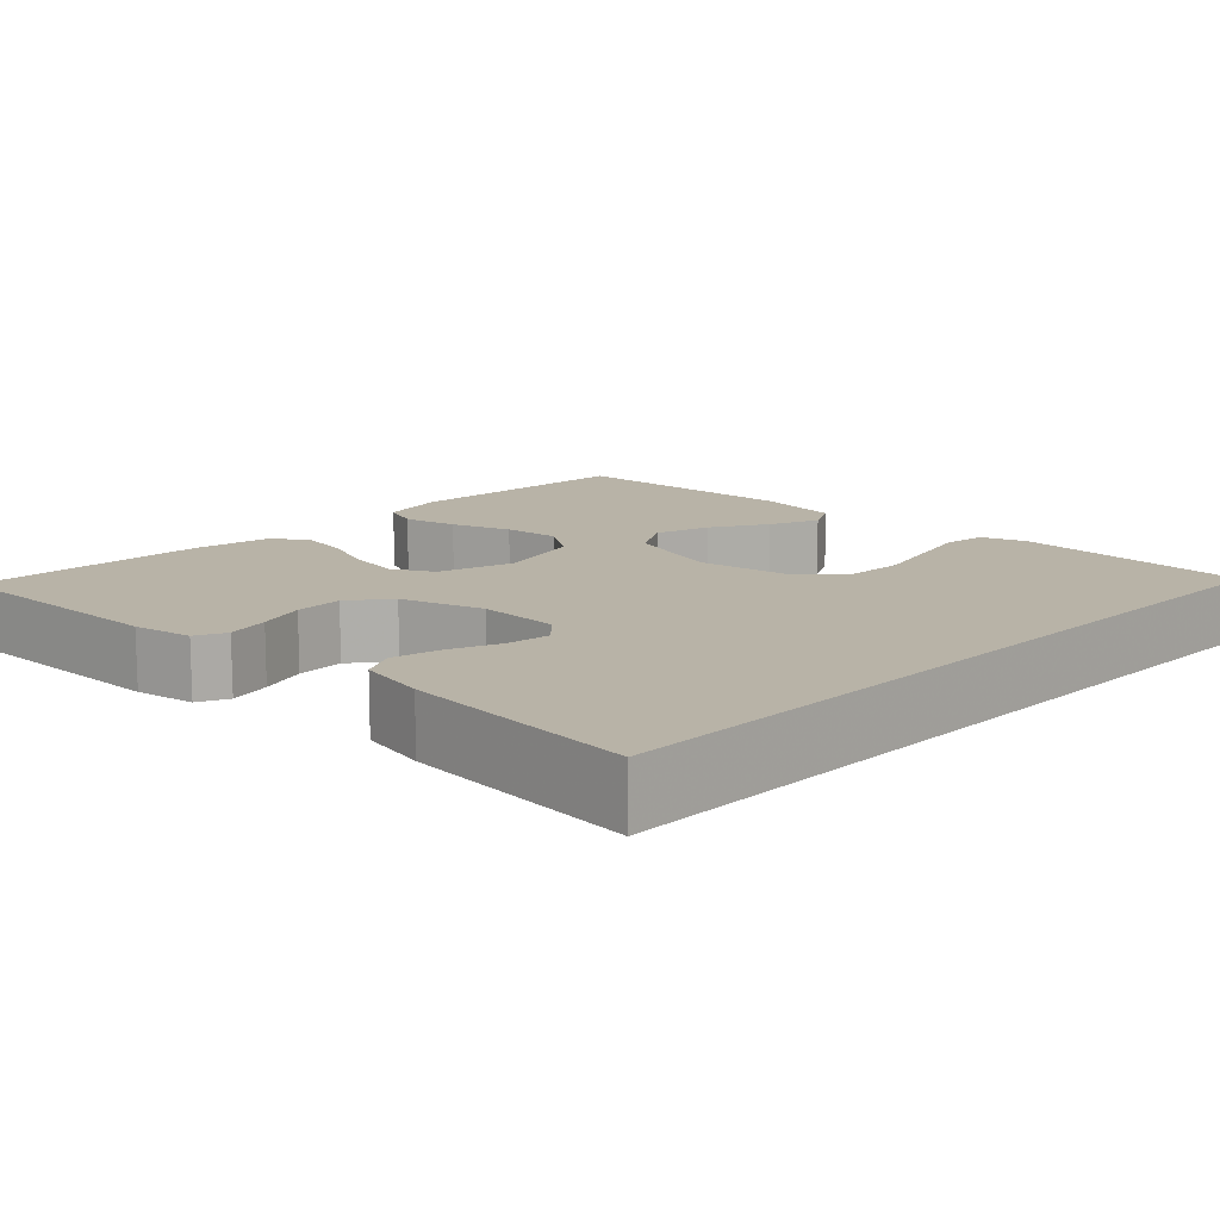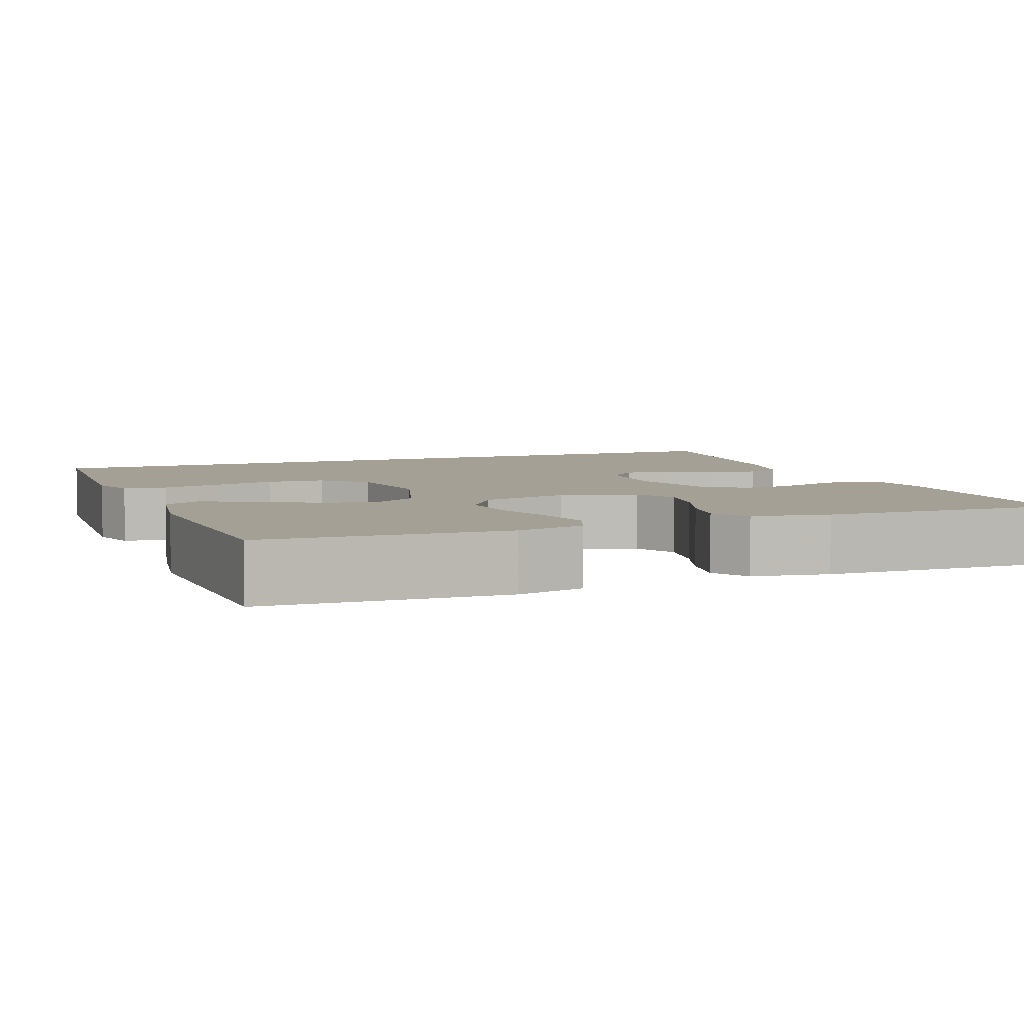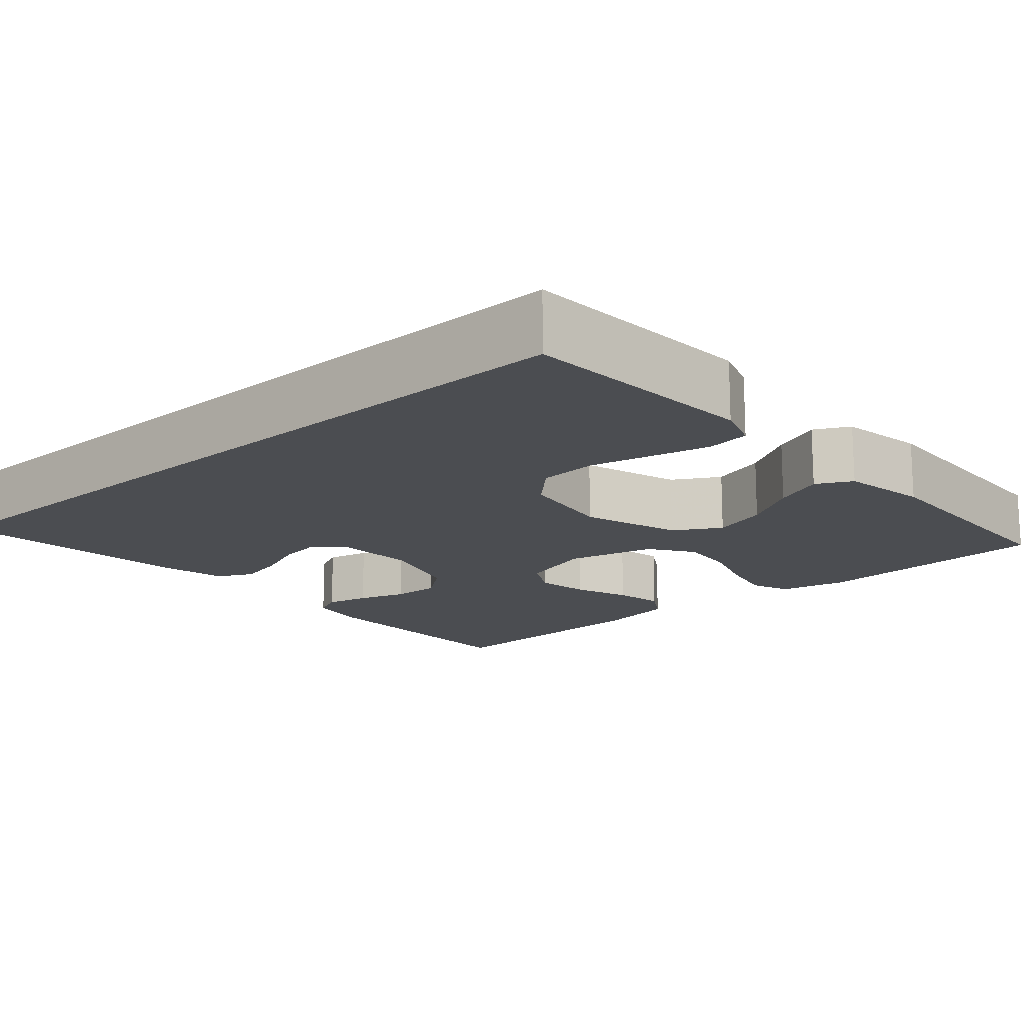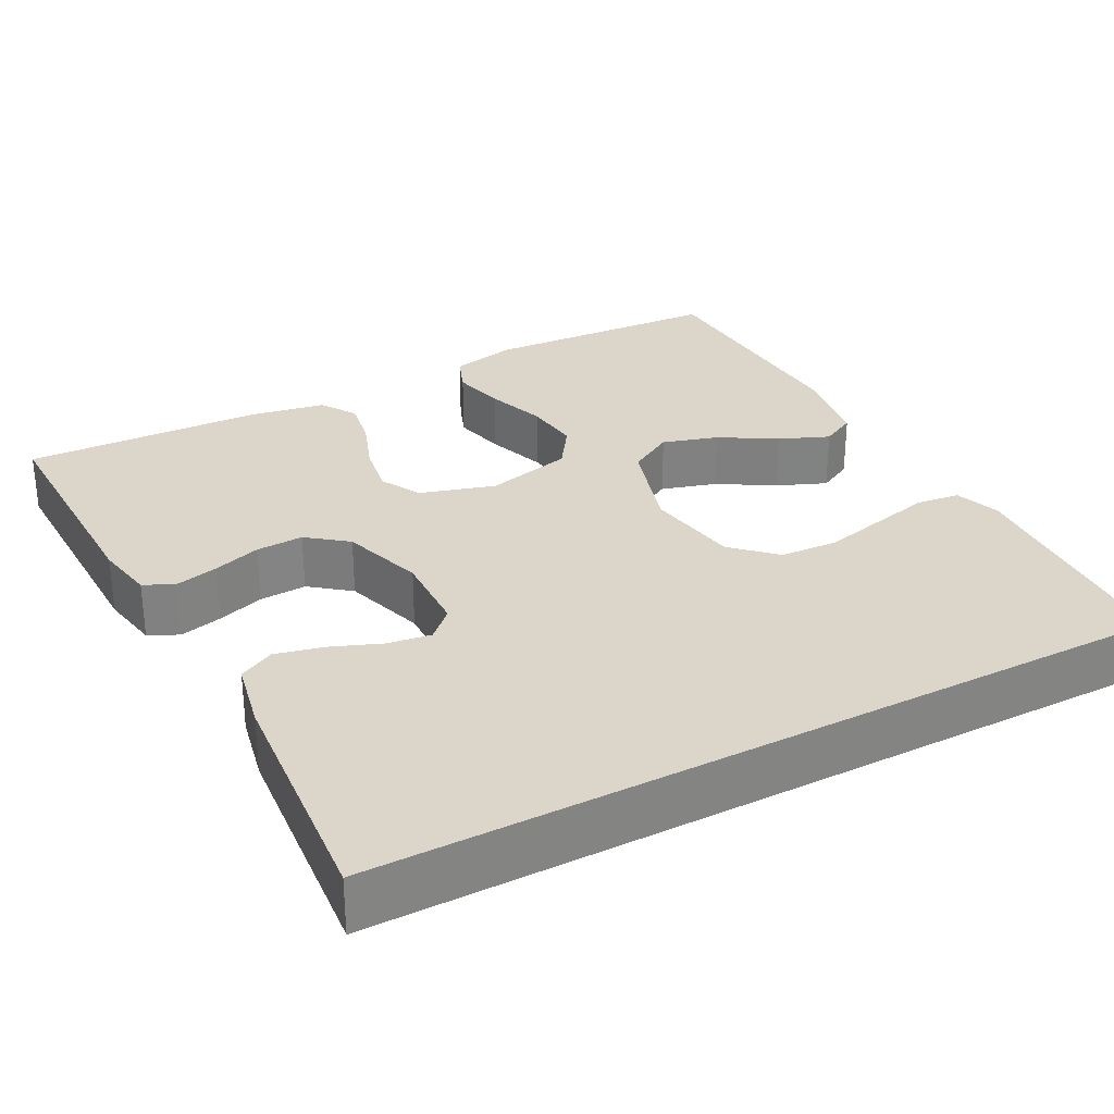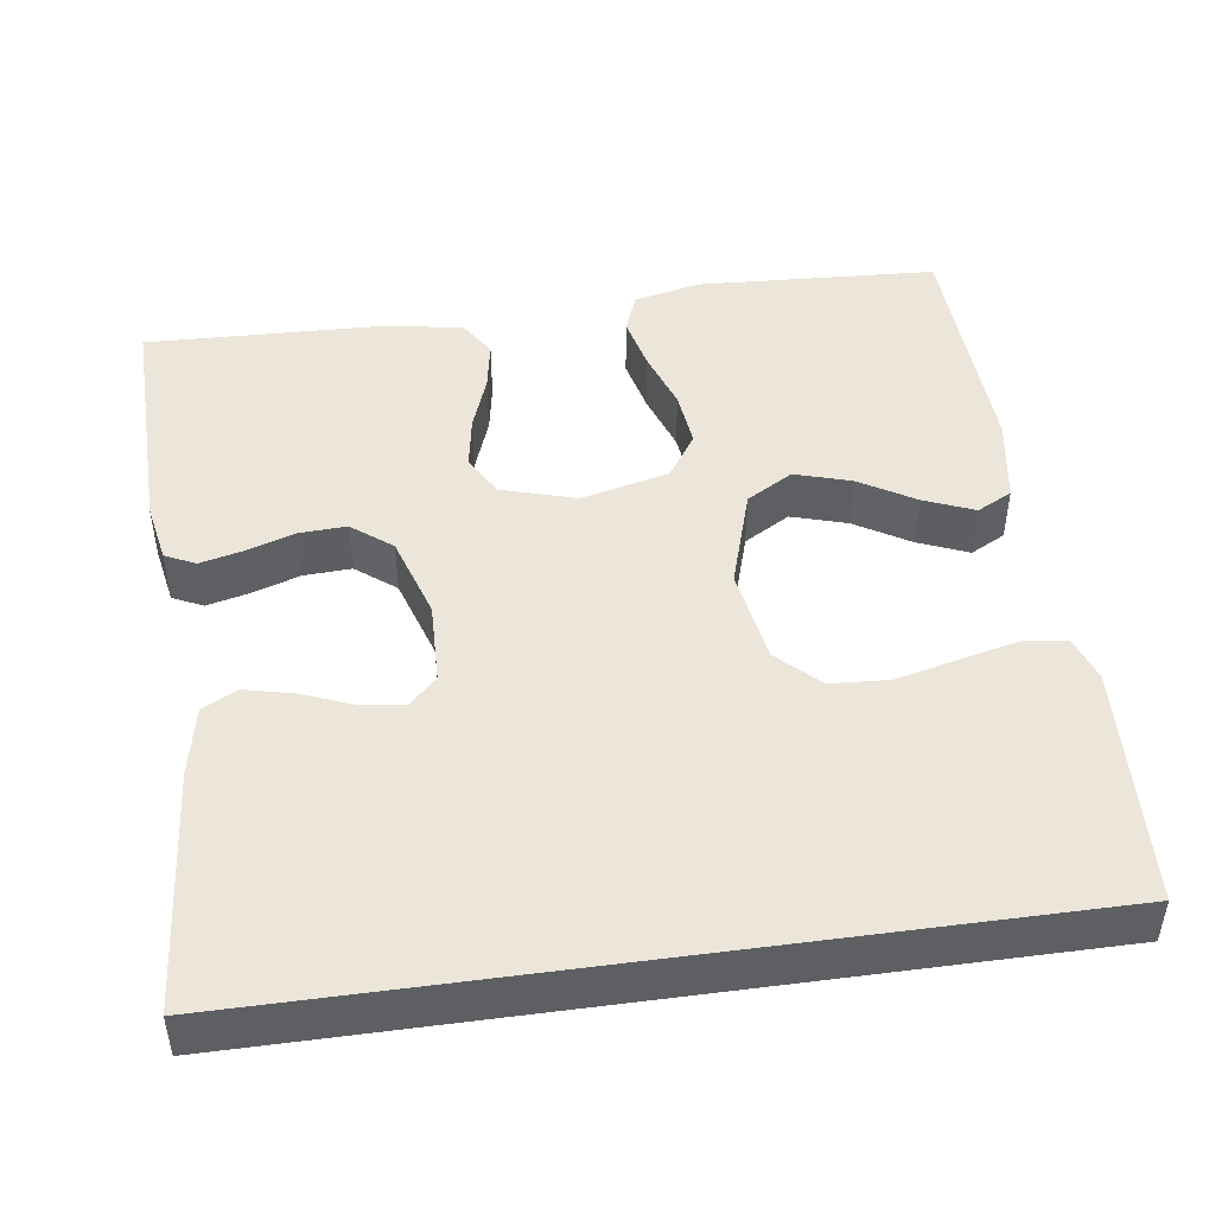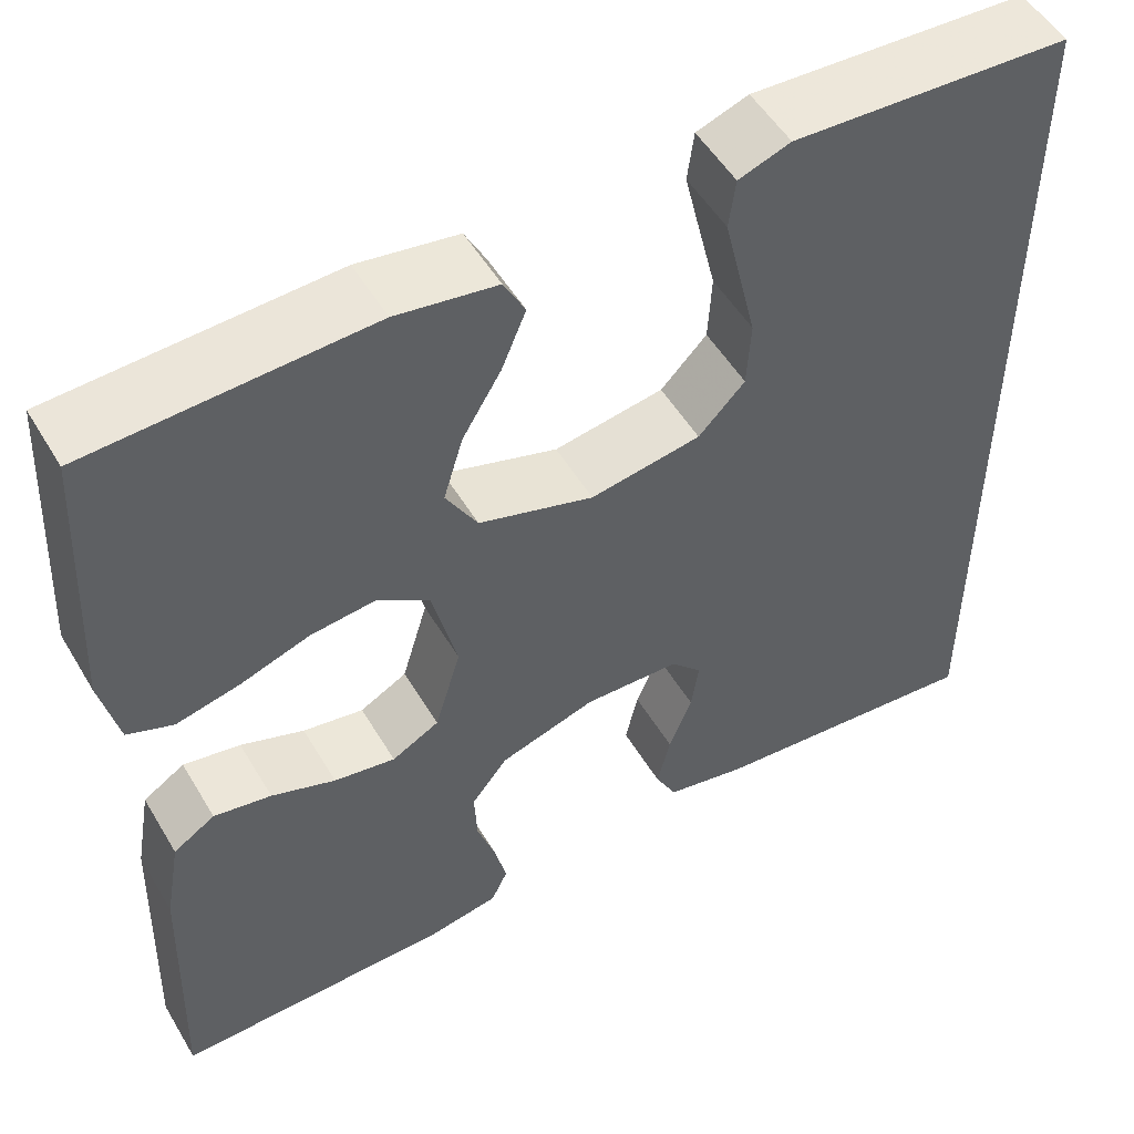
<metadata>
{"format":"obj","ext":"obj","renderer":"f3d","projection":"perspective","resolution":1024,"background":"white","views":[{"elev":12.8,"azim":-135.9,"up":"+Y"},{"elev":5.8,"azim":69.0,"up":"+Y"},{"elev":-15.8,"azim":-48.1,"up":"+Y"},{"elev":29.8,"azim":-117.9,"up":"+Y"},{"elev":46.9,"azim":-97.9,"up":"+Y"},{"elev":52.1,"azim":149.9,"up":"+Z"}]}
</metadata>
<code>
v 0.5 0.07 -0.5
v 0.2 0.07 -0.495
v 0.125 0.07 -0.481
v 0.107 0.07 -0.443
v 0.12 0.07 -0.389
v 0.14 0.07 -0.329
v 0.143 0.07 -0.269
v 0.104 0.07 -0.219
v 0 0.07 -0.186
v -0.103 0.07 -0.189
v -0.137 0.07 -0.224
v -0.129 0.07 -0.279
v -0.104 0.07 -0.342
v -0.09 0.07 -0.402
v -0.113 0.07 -0.446
v -0.2 0.07 -0.464
v -0.5 0.07 -0.49
v -0.5 0.07 0.51
v -0.2 0.07 0.525
v -0.144 0.07 0.505
v -0.137 0.07 0.451
v -0.154 0.07 0.379
v -0.173 0.07 0.3
v -0.169 0.07 0.227
v -0.119 0.07 0.175
v 0 0.07 0.155
v 0.124 0.07 0.193
v 0.158 0.07 0.251
v 0.137 0.07 0.321
v 0.095 0.07 0.391
v 0.069 0.07 0.454
v 0.092 0.07 0.498
v 0.2 0.07 0.515
v 0.5 0.07 0.5
v 0.516 0.07 0.2
v 0.497 0.07 0.116
v 0.448 0.07 0.097
v 0.38 0.07 0.113
v 0.305 0.07 0.139
v 0.234 0.07 0.147
v 0.179 0.07 0.11
v 0.152 0.07 0
v 0.18 0.07 -0.094
v 0.231 0.07 -0.122
v 0.297 0.07 -0.111
v 0.366 0.07 -0.086
v 0.428 0.07 -0.075
v 0.473 0.07 -0.104
v 0.49 0.07 -0.2
v 0.5 0 -0.5
v 0.2 0 -0.495
v 0.125 0 -0.481
v 0.107 0 -0.443
v 0.12 0 -0.389
v 0.14 0 -0.329
v 0.143 0 -0.269
v 0.104 0 -0.219
v 0 0 -0.186
v -0.103 0 -0.189
v -0.137 0 -0.224
v -0.129 0 -0.279
v -0.104 0 -0.342
v -0.09 0 -0.402
v -0.113 0 -0.446
v -0.2 0 -0.464
v -0.5 0 -0.49
v -0.5 0 0.51
v -0.2 0 0.525
v -0.144 0 0.505
v -0.137 0 0.451
v -0.154 0 0.379
v -0.173 0 0.3
v -0.169 0 0.227
v -0.119 0 0.175
v 0 0 0.155
v 0.124 0 0.193
v 0.158 0 0.251
v 0.137 0 0.321
v 0.095 0 0.391
v 0.069 0 0.454
v 0.092 0 0.498
v 0.2 0 0.515
v 0.5 0 0.5
v 0.516 0 0.2
v 0.497 0 0.116
v 0.448 0 0.097
v 0.38 0 0.113
v 0.305 0 0.139
v 0.234 0 0.147
v 0.179 0 0.11
v 0.152 0 0
v 0.18 0 -0.094
v 0.231 0 -0.122
v 0.297 0 -0.111
v 0.366 0 -0.086
v 0.428 0 -0.075
v 0.473 0 -0.104
v 0.49 0 -0.2
f 4 5 6
f 3 4 6
f 2 3 6
f 1 2 6
f 49 1 6
f 48 49 6
f 47 48 6
f 46 47 6
f 45 46 6
f 44 45 6 7
f 43 44 7 8
f 42 43 8 9
f 41 42 9 10
f 37 38 39
f 36 37 39
f 35 36 39
f 34 35 39
f 33 34 39
f 32 33 39
f 31 32 39
f 30 31 39
f 29 30 39
f 28 29 39 40
f 27 28 40 41
f 21 22 23
f 20 21 23
f 19 20 23
f 18 19 23
f 17 18 23
f 17 23 24
f 15 16 17
f 14 15 17
f 13 14 17
f 12 13 17
f 11 12 17
f 10 11 17
f 41 10 17
f 27 41 17
f 26 27 17
f 17 24 25
f 17 25 26
f 55 54 53
f 55 53 52
f 55 52 51
f 55 51 50
f 55 50 98
f 55 98 97
f 55 97 96
f 55 96 95
f 55 95 94
f 56 55 94 93
f 57 56 93 92
f 58 57 92 91
f 59 58 91 90
f 88 87 86
f 88 86 85
f 88 85 84
f 88 84 83
f 88 83 82
f 88 82 81
f 88 81 80
f 88 80 79
f 88 79 78
f 89 88 78 77
f 90 89 77 76
f 72 71 70
f 72 70 69
f 72 69 68
f 72 68 67
f 72 67 66
f 73 72 66
f 66 65 64
f 66 64 63
f 66 63 62
f 66 62 61
f 66 61 60
f 66 60 59
f 66 59 90
f 66 90 76
f 66 76 75
f 74 73 66
f 75 74 66
f 1 50 51 2
f 2 51 52 3
f 3 52 53 4
f 4 53 54 5
f 5 54 55 6
f 6 55 56 7
f 7 56 57 8
f 8 57 58 9
f 9 58 59 10
f 10 59 60 11
f 11 60 61 12
f 12 61 62 13
f 13 62 63 14
f 14 63 64 15
f 15 64 65 16
f 16 65 66 17
f 17 66 67 18
f 18 67 68 19
f 19 68 69 20
f 20 69 70 21
f 21 70 71 22
f 22 71 72 23
f 23 72 73 24
f 24 73 74 25
f 25 74 75 26
f 26 75 76 27
f 27 76 77 28
f 28 77 78 29
f 29 78 79 30
f 30 79 80 31
f 31 80 81 32
f 32 81 82 33
f 33 82 83 34
f 34 83 84 35
f 35 84 85 36
f 36 85 86 37
f 37 86 87 38
f 38 87 88 39
f 39 88 89 40
f 40 89 90 41
f 41 90 91 42
f 42 91 92 43
f 43 92 93 44
f 44 93 94 45
f 45 94 95 46
f 46 95 96 47
f 47 96 97 48
f 48 97 98 49
f 49 98 50 1

</code>
